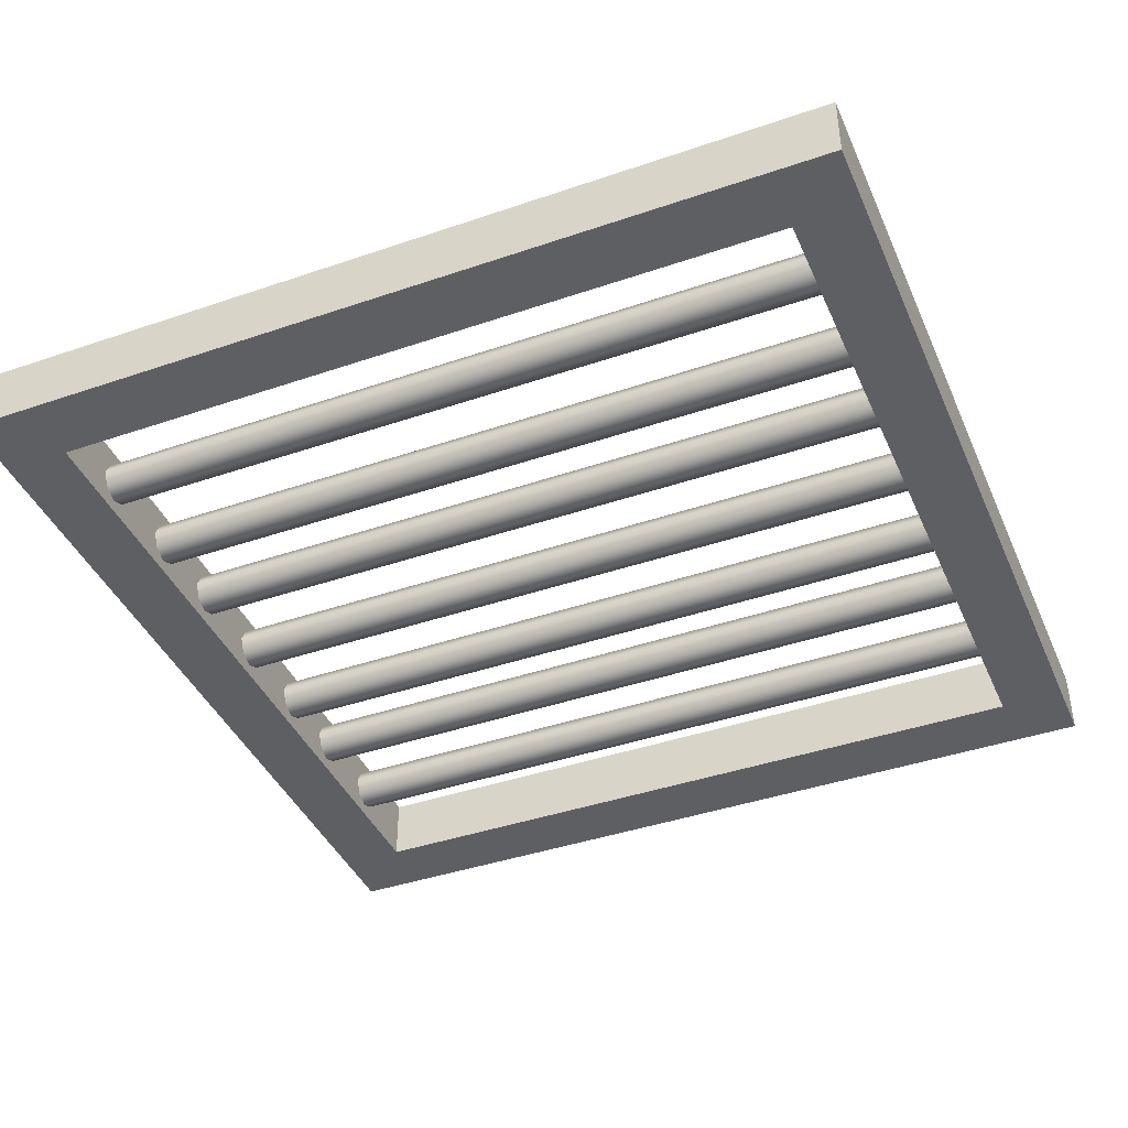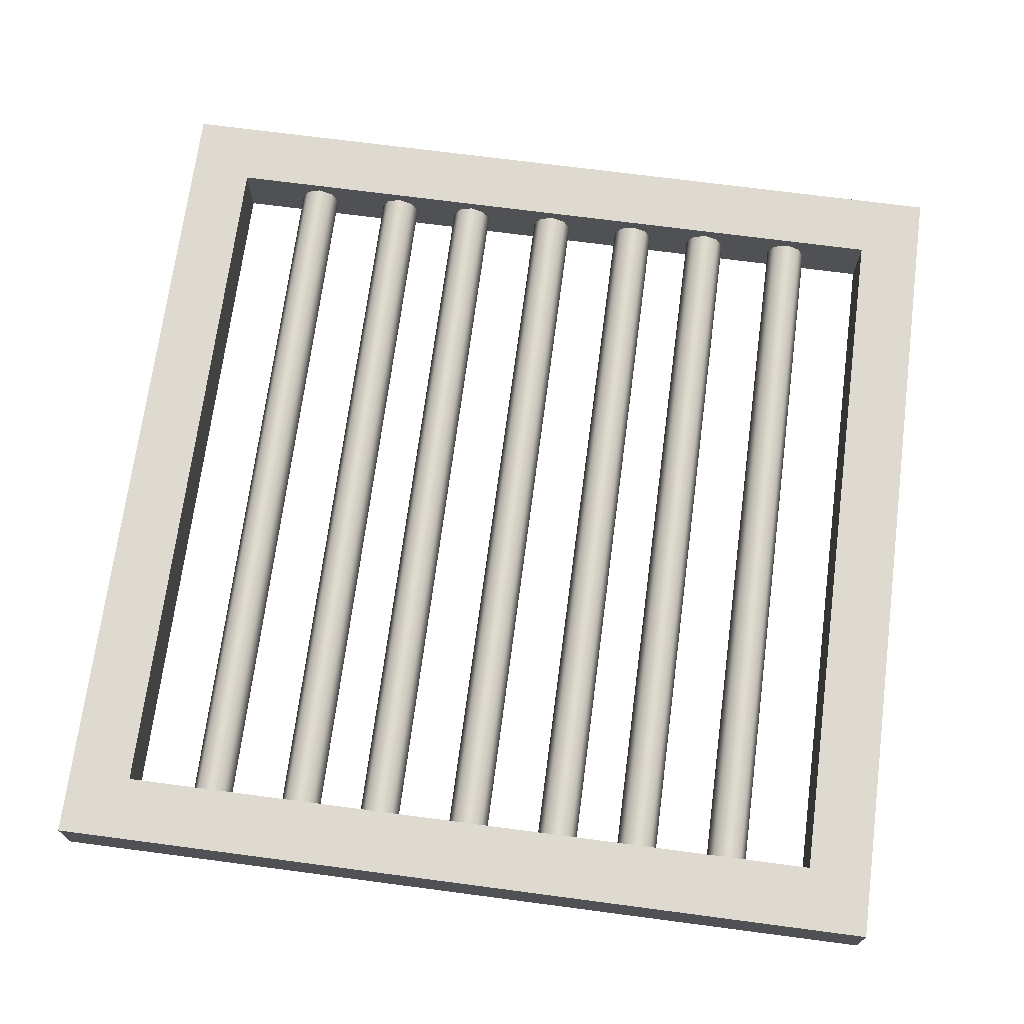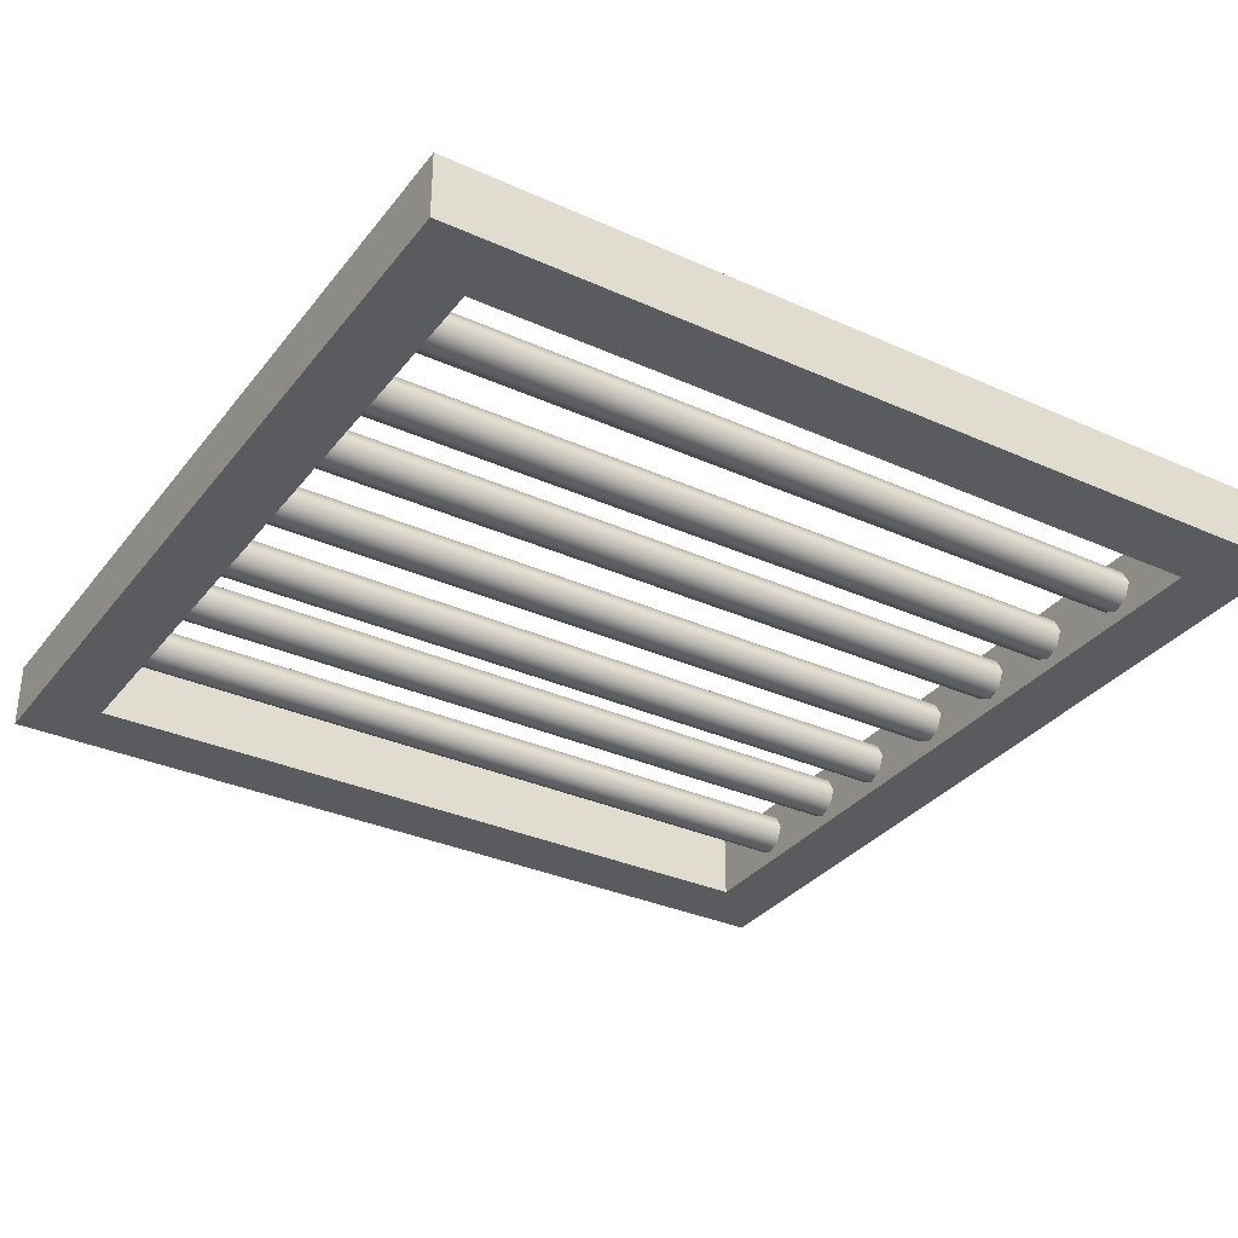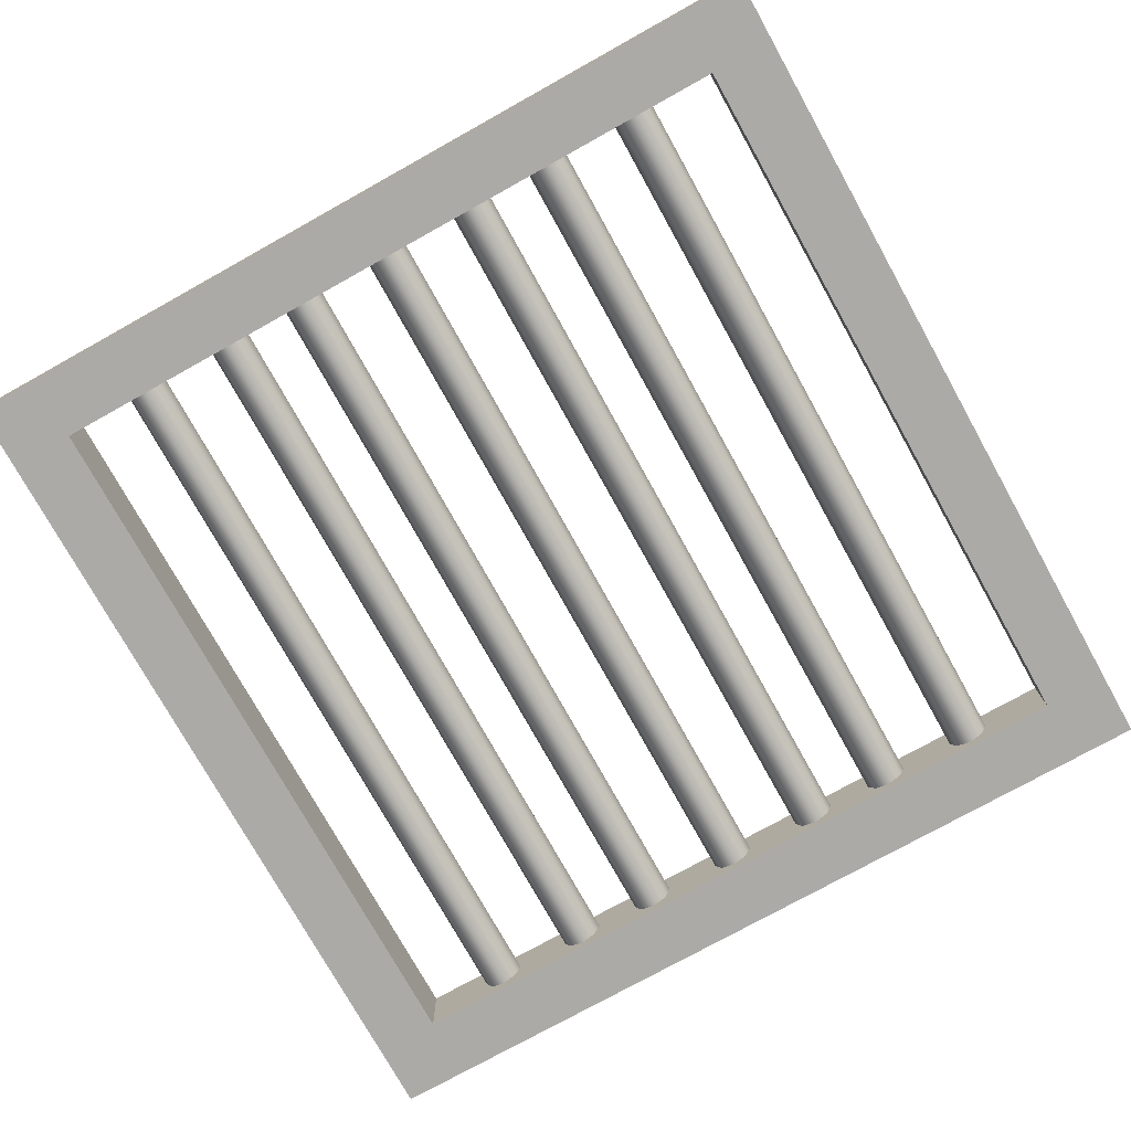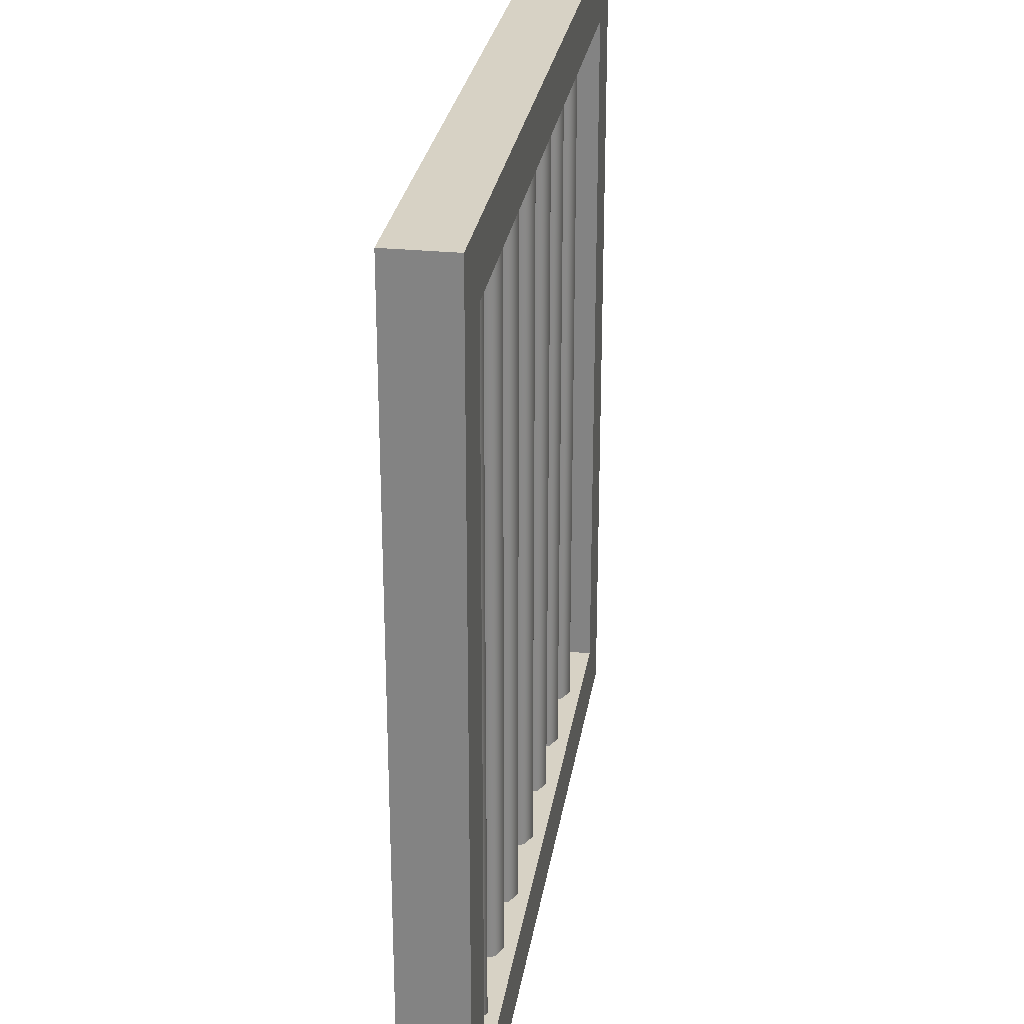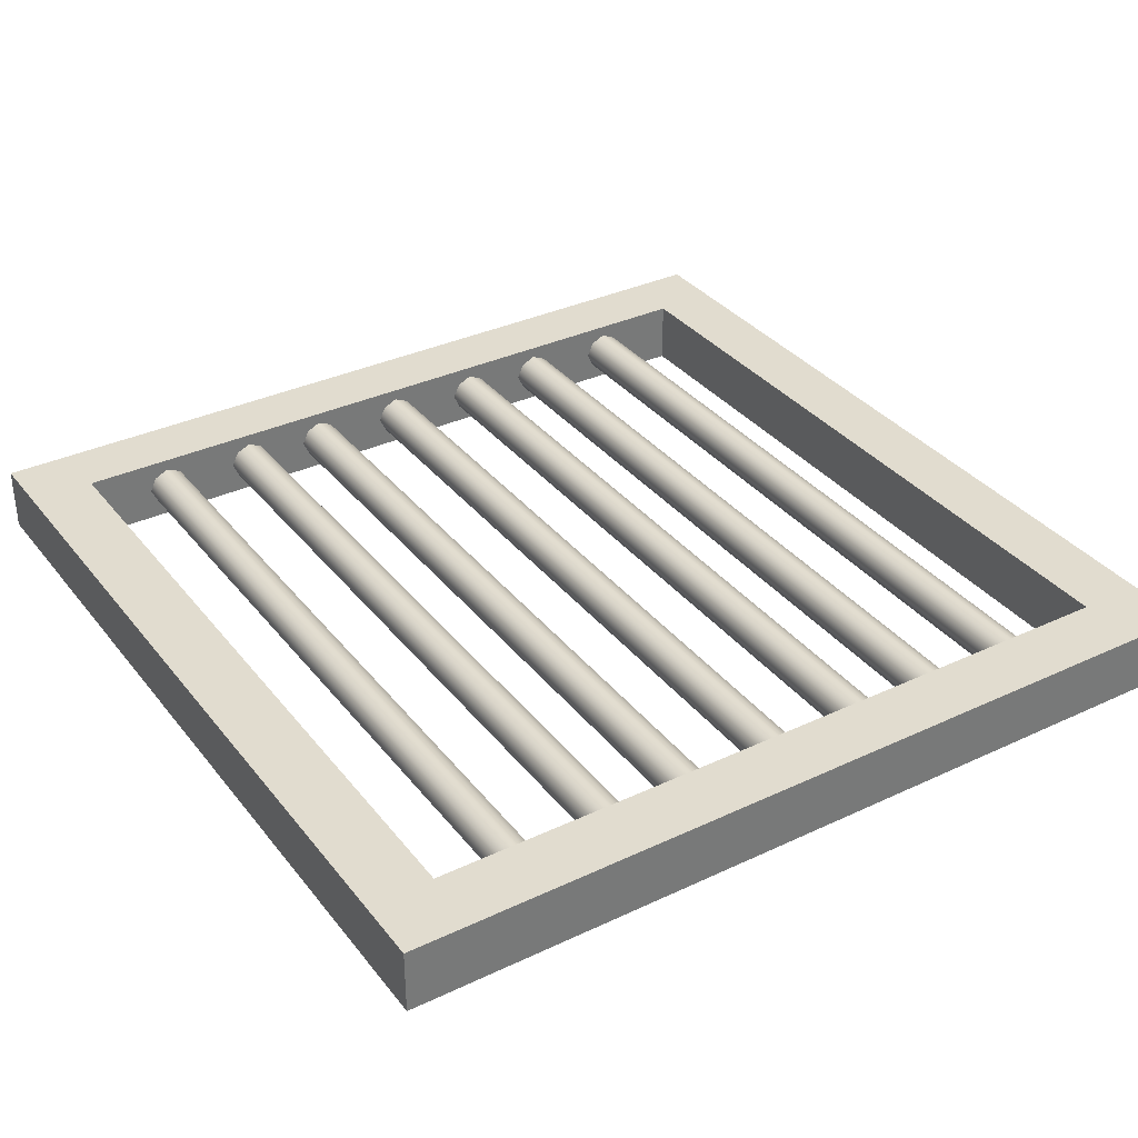
<metadata>
{"format":"obj","ext":"obj","renderer":"f3d","projection":"perspective","resolution":1024,"background":"white","views":[{"elev":-41.4,"azim":-67.5,"up":"+Y"},{"elev":70.6,"azim":7.5,"up":"+Y"},{"elev":-33.0,"azim":-121.8,"up":"+Y"},{"elev":-76.0,"azim":-150.9,"up":"+Y"},{"elev":27.5,"azim":-81.2,"up":"+Z"},{"elev":34.4,"azim":147.6,"up":"+Y"}]}
</metadata>
<code>
o grate-clean
v -1 0 -0.85
v -1 0.15 -0.85
v -0.85 0.15 -0.85
v -0.85 0 -0.85
v -1 0 -1
v -1 0.15 -1
v -0.85 0.15 -1
v -0.85 0 -1
v 0.85 0 -0.85
v 0.85 0.15 -0.85
v 1 0.15 -0.85
v 1 0 -0.85
v 0.85 0 -1
v 0.85 0.15 -1
v 1 0.15 -1
v 1 0 -1
v -1 0 1
v -1 0.15 1
v -0.85 0.15 1
v -0.85 0 1
v -1 0 0.85
v -1 0.15 0.85
v -0.85 0.15 0.85
v -0.85 0 0.85
v 0.85 0 1
v 0.85 0.15 1
v 1 0.15 1
v 1 0 1
v 0.85 0 0.85
v 0.85 0.15 0.85
v 1 0.15 0.85
v 1 0 0.85
v -0.04861 0.075 -0.85
v -8.674e-18 0.1236 -0.85
v 0.04861 0.075 -0.85
v 8.674e-18 0.02639 -0.85
v -0.04861 0.075 0.85
v -8.674e-18 0.1236 0.85
v 0.04861 0.075 0.85
v 8.674e-18 0.02639 0.85
v -0.03315 0.1081 -0.85
v -0.03315 0.04185 -0.85
v 0.03315 0.1081 -0.85
v 0.03315 0.04185 -0.85
v -0.03315 0.1081 0.85
v -0.03315 0.04185 0.85
v 0.03315 0.1081 0.85
v 0.03315 0.04185 0.85
v -0.2736 0.075 -0.85
v -0.225 0.1236 -0.85
v -0.1764 0.075 -0.85
v -0.225 0.02639 -0.85
v -0.2736 0.075 0.85
v -0.225 0.1236 0.85
v -0.1764 0.075 0.85
v -0.225 0.02639 0.85
v -0.2581 0.1081 -0.85
v -0.2581 0.04185 -0.85
v -0.1919 0.1081 -0.85
v -0.1919 0.04185 -0.85
v -0.2581 0.1081 0.85
v -0.2581 0.04185 0.85
v -0.1919 0.1081 0.85
v -0.1919 0.04185 0.85
v -0.4736 0.075 -0.85
v -0.425 0.1236 -0.85
v -0.3764 0.075 -0.85
v -0.425 0.02639 -0.85
v -0.4736 0.075 0.85
v -0.425 0.1236 0.85
v -0.3764 0.075 0.85
v -0.425 0.02639 0.85
v -0.4581 0.1081 -0.85
v -0.4581 0.04185 -0.85
v -0.3919 0.1081 -0.85
v -0.3919 0.04185 -0.85
v -0.4581 0.1081 0.85
v -0.4581 0.04185 0.85
v -0.3919 0.1081 0.85
v -0.3919 0.04185 0.85
v -0.6986 0.075 -0.85
v -0.65 0.1236 -0.85
v -0.6014 0.075 -0.85
v -0.65 0.02639 -0.85
v -0.6986 0.075 0.85
v -0.65 0.1236 0.85
v -0.6014 0.075 0.85
v -0.65 0.02639 0.85
v -0.6831 0.1081 -0.85
v -0.6831 0.04185 -0.85
v -0.6169 0.1081 -0.85
v -0.6169 0.04185 -0.85
v -0.6831 0.1081 0.85
v -0.6831 0.04185 0.85
v -0.6169 0.1081 0.85
v -0.6169 0.04185 0.85
v 0.6014 0.075 -0.85
v 0.65 0.1236 -0.85
v 0.6986 0.075 -0.85
v 0.65 0.02639 -0.85
v 0.6014 0.075 0.85
v 0.65 0.1236 0.85
v 0.6986 0.075 0.85
v 0.65 0.02639 0.85
v 0.6169 0.1081 -0.85
v 0.6169 0.04185 -0.85
v 0.6831 0.1081 -0.85
v 0.6831 0.04185 -0.85
v 0.6169 0.1081 0.85
v 0.6169 0.04185 0.85
v 0.6831 0.1081 0.85
v 0.6831 0.04185 0.85
v 0.3764 0.075 -0.85
v 0.425 0.1236 -0.85
v 0.4736 0.075 -0.85
v 0.425 0.02639 -0.85
v 0.3764 0.075 0.85
v 0.425 0.1236 0.85
v 0.4736 0.075 0.85
v 0.425 0.02639 0.85
v 0.3919 0.1081 -0.85
v 0.3919 0.04185 -0.85
v 0.4581 0.1081 -0.85
v 0.4581 0.04185 -0.85
v 0.3919 0.1081 0.85
v 0.3919 0.04185 0.85
v 0.4581 0.1081 0.85
v 0.4581 0.04185 0.85
v 0.1764 0.075 -0.85
v 0.225 0.1236 -0.85
v 0.2736 0.075 -0.85
v 0.225 0.02639 -0.85
v 0.1764 0.075 0.85
v 0.225 0.1236 0.85
v 0.2736 0.075 0.85
v 0.225 0.02639 0.85
v 0.1919 0.1081 -0.85
v 0.1919 0.04185 -0.85
v 0.2581 0.1081 -0.85
v 0.2581 0.04185 -0.85
v 0.1919 0.1081 0.85
v 0.1919 0.04185 0.85
v 0.2581 0.1081 0.85
v 0.2581 0.04185 0.85
g grate-clean_grate-clean_auv
f 4 9 10 3
f 6 7 8 5
f 7 14 13 8
f 14 15 16 13
f 17 20 19 18
f 20 25 26 19
f 23 30 29 24
f 25 28 27 26
f 33 41 34 43 35 44 36 42
f 37 46 40 48 39 47 38 45
f 49 57 50 59 51 60 52 58
f 53 62 56 64 55 63 54 61
f 65 73 66 75 67 76 68 74
f 69 78 72 80 71 79 70 77
f 81 89 82 91 83 92 84 90
f 85 94 88 96 87 95 86 93
f 97 105 98 107 99 108 100 106
f 101 110 104 112 103 111 102 109
f 113 121 114 123 115 124 116 122
f 117 126 120 128 119 127 118 125
f 129 137 130 139 131 140 132 138
f 133 142 136 144 135 143 134 141
f 1 21 22 2
f 2 6 5 1
f 3 23 24 4
f 9 29 30 10
f 11 31 32 12
f 12 16 15 11
f 18 22 21 17
f 28 32 31 27
f 37 45 41 33
f 40 46 42 36
f 41 45 38 34
f 42 46 37 33
f 43 47 39 35
f 44 48 40 36
f 47 43 34 38
f 48 44 35 39
f 53 61 57 49
f 56 62 58 52
f 57 61 54 50
f 58 62 53 49
f 59 63 55 51
f 60 64 56 52
f 63 59 50 54
f 64 60 51 55
f 69 77 73 65
f 72 78 74 68
f 73 77 70 66
f 74 78 69 65
f 75 79 71 67
f 76 80 72 68
f 79 75 66 70
f 80 76 67 71
f 85 93 89 81
f 88 94 90 84
f 89 93 86 82
f 90 94 85 81
f 91 95 87 83
f 92 96 88 84
f 95 91 82 86
f 96 92 83 87
f 101 109 105 97
f 104 110 106 100
f 105 109 102 98
f 106 110 101 97
f 107 111 103 99
f 108 112 104 100
f 111 107 98 102
f 112 108 99 103
f 117 125 121 113
f 120 126 122 116
f 121 125 118 114
f 122 126 117 113
f 123 127 119 115
f 124 128 120 116
f 127 123 114 118
f 128 124 115 119
f 133 141 137 129
f 136 142 138 132
f 137 141 134 130
f 138 142 133 129
f 139 143 135 131
f 140 144 136 132
f 143 139 130 134
f 144 140 131 135
f 1 5 8 4
f 2 22 23 3
f 3 7 6 2
f 3 10 14 7
f 4 24 21 1
f 8 13 9 4
f 9 13 16 12
f 10 30 31 11
f 11 15 14 10
f 12 32 29 9
f 17 21 24 20
f 19 23 22 18
f 19 26 30 23
f 24 29 25 20
f 25 29 32 28
f 27 31 30 26

</code>
